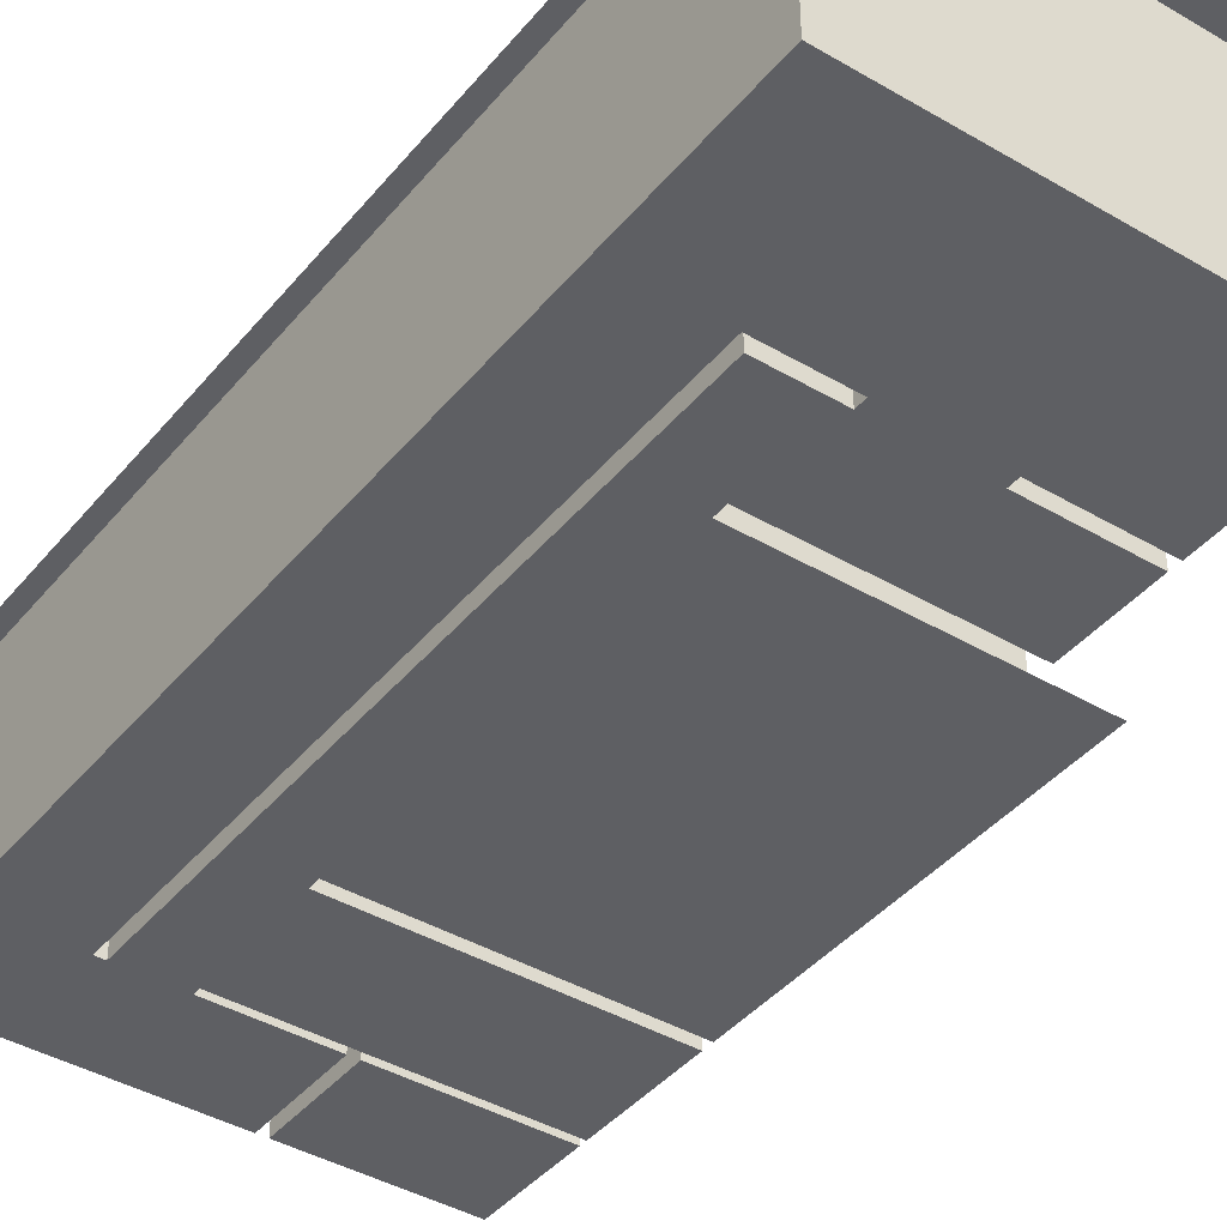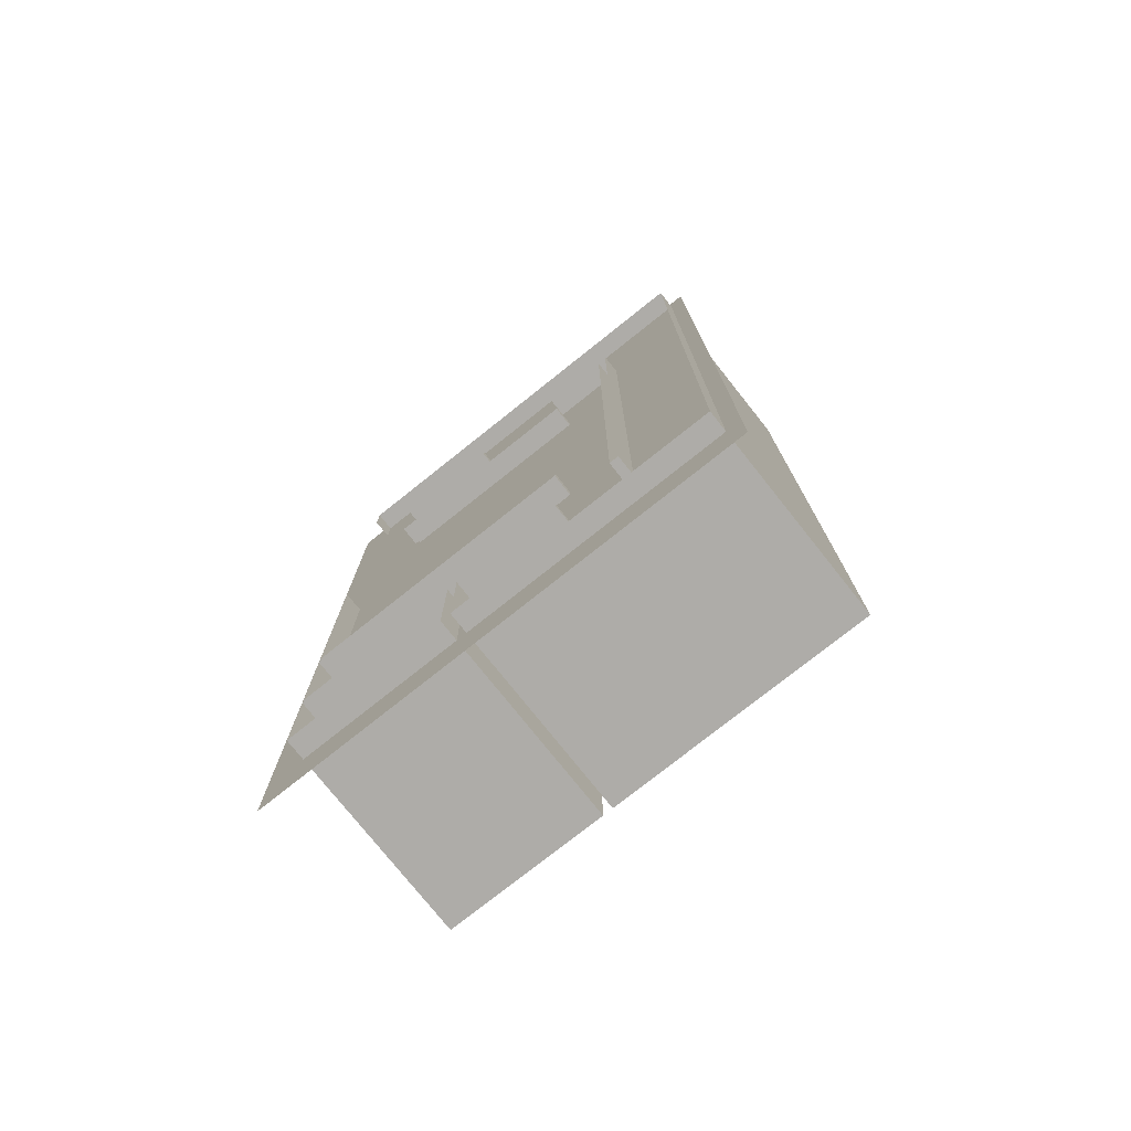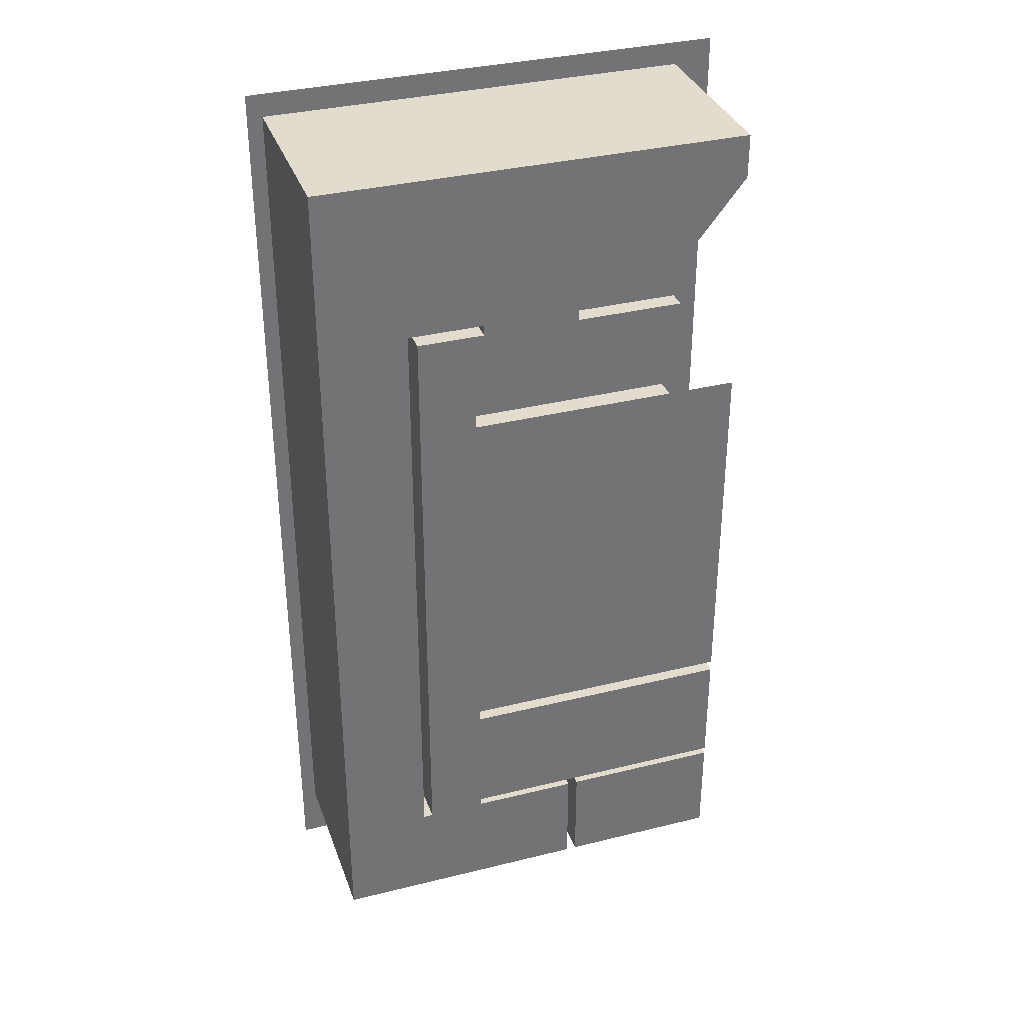
<metadata>
{"format":"obj","ext":"obj","renderer":"f3d","projection":"perspective","resolution":1024,"background":"white","views":[{"elev":-41.0,"azim":-35.6,"up":"+Y"},{"elev":-76.8,"azim":-141.5,"up":"+Z"},{"elev":34.6,"azim":-18.4,"up":"+Z"}]}
</metadata>
<code>
o Plane.001
v -0.4699 36.41 20.53
v 30.12 36.41 20.53
v -0.4699 36.41 -10.06
v 30.12 36.41 -10.06
f 1 2 4 3
o Plane
v 6.478 0.354 -0.9196
v 19.92 0.354 -0.9196
v 13.2 0.354 5.221
v 9.441 0.354 13.38
v 8.823 0.354 5.221
v 16.96 0.354 -2.935
v 17.57 0.354 5.221
v 13.2 0.354 9.806
v 9.187 0.354 9.18
v 17.21 0.354 9.18
v 21.62 0.354 1.72
v 13.2 0.354 0.6359
v 9.187 0.354 1.261
v 17.21 0.354 1.261
v 5.505 0.354 1.644
v 20.14 0.354 11.01
v 9.407 0.354 12.82
v 13.2 0.354 -3.387
v 9.409 0.354 -2.421
v 16.99 0.354 -2.421
v 6.79 0.354 -0.3432
v 19.32 0.354 11.77
v 21.07 0.354 5.221
v 20.74 0.354 8.814
v 19.5 0.354 -0.9629
v 6.254 0.354 11.01
v 6.478 0.354 11.36
v 19.92 0.354 11.36
v 20.13 0.354 -0.5961
v 6.97 0.354 -1.254
v 13.2 0.354 14.39
v 13.2 0.354 -3.949
v 4.773 0.354 1.72
v 4.448 0.354 5.221
v 21.62 0.354 8.721
v 21.95 0.354 5.221
v 5.174 0.354 5.221
v 9.441 0.354 -2.935
v 6.97 0.354 11.7
v 16.96 0.354 13.38
v 19.32 0.354 -1.325
v 4.773 0.354 8.721
v 5.505 0.354 8.797
v 6.777 0.354 11.31
v 13.2 0.354 13.79
v 16.99 0.354 12.82
v 19.51 0.354 11.38
v 6.269 0.354 -0.5961
v 20.74 0.354 1.628
v 4.773 26.56 1.72
v 5.505 26.56 1.644
v 6.79 26.56 -0.8987
v 6.254 26.56 11.01
v 6.478 26.56 11.36
v 19.32 26.56 11.77
v 19.92 26.56 11.36
v 20.13 26.56 -0.5961
v 19.92 26.56 -0.9196
v 6.97 26.56 -1.254
v 6.478 26.56 -0.9196
v 9.441 26.56 13.38
v 13.2 26.56 14.39
v 16.96 26.56 -2.935
v 13.2 26.56 -3.949
v 13.2 26.56 -3.387
v 4.448 26.56 5.221
v 21.62 26.56 8.721
v 21.95 26.56 5.221
v 5.174 26.56 5.221
v 9.441 26.56 -2.935
v 6.97 26.56 11.7
v 9.409 26.56 -2.421
v 16.96 26.56 13.38
v 19.32 26.56 -1.325
v 16.99 26.56 -2.421
v 4.773 26.56 8.721
v 20.14 26.56 11.01
v 5.505 26.56 8.797
v 21.62 26.56 1.72
v 6.777 26.56 11.31
v 13.2 26.56 13.79
v 9.407 26.56 12.82
v 16.99 26.56 12.82
v 19.51 26.56 11.38
v 6.269 26.56 -0.5961
v 19.5 26.56 -0.9629
v 21.07 26.56 5.221
v 20.74 26.56 8.814
v 20.74 26.56 1.628
v 2.383 36.85 14.87
v 2.746 36.85 15.43
v 23.54 36.85 16.09
v 24.5 36.85 15.43
v 24.84 36.85 -3.925
v 24.5 36.85 -4.449
v 3.542 36.85 -4.99
v 2.746 36.85 -4.449
v 7.542 36.85 18.69
v 13.63 36.85 20.34
v 19.71 36.85 -7.712
v 13.63 36.85 -9.353
v 13.63 36.85 -8.444
v -0.01394 36.85 -0.1758
v -0.54 36.85 5.491
v 27.26 36.85 11.16
v 27.79 36.85 5.491
v 0.6349 36.85 5.491
v 7.542 36.85 -7.712
v 3.542 36.85 15.97
v 7.491 36.85 -6.879
v 19.71 36.85 18.69
v 23.54 36.85 -5.105
v 19.76 36.85 -6.879
v -0.01394 36.85 11.16
v 24.87 36.85 14.87
v 1.171 36.85 11.28
v 27.26 36.85 -0.1758
v 1.171 36.85 -0.299
v 3.23 36.85 15.36
v 3.251 36.85 -4.415
v 13.63 36.85 19.36
v 7.488 36.85 17.8
v 19.76 36.85 17.8
v 23.84 36.85 15.46
v 2.408 36.85 -3.925
v 23.82 36.85 -4.519
v 26.37 36.85 5.491
v 25.83 36.85 11.31
v 25.83 36.85 -0.3251
v 21.08 27.26 1.495
v 22.01 27.26 1.591
v 20.45 27.26 -0.8225
v 6.736 27.26 11.99
v 9.311 27.26 13.74
v 5.211 27.26 8.966
v 17.18 27.26 13.16
v 13.23 27.26 14.17
v 13.23 27.26 -4.317
v 9.311 27.26 -3.26
v 4.865 27.26 5.239
v 5.211 27.26 1.512
v 9.277 27.26 13.16
v 6.536 27.26 11.59
v 19.79 27.26 -1.205
v 6.007 27.26 -0.8225
v 6.224 27.26 -1.16
v 17.14 27.26 13.74
v 13.23 27.26 14.79
v 6.549 27.26 -1.138
v 6.224 27.26 11.64
v 5.991 27.26 11.28
v 4.448 27.26 8.887
v 21.43 27.26 5.239
v 17.14 27.26 -3.26
v 19.61 27.26 -1.582
v 17.18 27.26 -2.724
v 13.23 27.26 -3.731
v 20.23 27.26 11.64
v 19.61 27.26 12.06
v 20.46 27.26 11.28
v 19.8 27.26 11.66
v 21.08 27.26 8.983
v 9.279 27.26 -2.724
v 20.23 27.26 -1.16
v 4.109 27.26 5.239
v 6.736 27.26 -1.508
v 22.01 27.26 8.887
v 22.35 27.26 5.239
v 4.448 27.26 1.591
v 25.23 35.63 -0.09492
v 24.29 35.63 -3.533
v 7.766 35.63 18.07
v 1.682 35.63 10.99
v 13.58 35.63 18.7
v 7.766 35.63 -7.149
v 1.682 35.63 -0.06996
v 3.648 35.63 14.88
v 2.863 35.63 -3.533
v 19.38 35.63 18.07
v 3.668 35.63 -4.001
v 3.186 35.63 14.95
v 25.74 35.63 5.459
v 19.38 35.63 -7.149
v 19.43 35.63 -6.354
v 23.96 35.63 14.95
v 24.31 35.63 14.42
v 23.33 35.63 14.98
v 7.718 35.63 -6.354
v 23.96 35.63 -4.033
v 26.6 35.63 10.87
v 0.5504 35.63 0.04767
v 26.6 35.63 0.04767
v 3.946 35.63 15.47
v 19.44 35.63 17.21
v 13.58 35.63 -8.716
v 1.17 35.63 5.459
v 7.714 35.63 17.21
v 23.31 35.63 -4.1
v 3.186 35.63 -4.033
v 13.58 35.63 19.64
v 2.839 35.63 14.42
v 0.5504 35.63 10.87
v 23.04 35.63 -4.66
v 13.58 35.63 -7.848
v 23.04 35.63 15.58
v 25.23 35.63 11.01
v 0.04803 35.63 5.459
v 3.946 35.63 -4.55
v 27.1 35.63 5.459
v 4.773 7.495 1.72
v 6.269 7.495 -0.5961
v 5.505 7.495 1.644
v 6.79 7.495 -0.3432
v 19.92 7.485 11.36
v 19.32 7.485 -1.325
v 20.74 7.485 1.628
v 4.773 7.485 8.721
v 6.254 7.485 11.01
v 6.478 7.485 11.36
v 13.2 7.485 14.39
v 16.96 7.485 13.38
v 5.505 7.485 8.797
v 5.174 7.485 5.221
v 19.51 7.485 11.38
v 20.13 7.485 -0.5961
v 4.448 7.485 5.221
v 6.97 7.485 -1.254
v 21.62 7.485 8.721
v 13.2 7.485 -3.949
v 21.95 7.485 5.221
v 13.2 7.485 13.79
v 9.441 7.485 -2.935
v 16.99 7.485 12.82
v 6.97 7.485 11.7
v 6.777 7.485 11.31
v 20.14 7.485 11.01
v 19.32 7.485 11.77
v 13.2 7.485 -3.387
v 16.99 7.485 -2.421
v 16.96 7.485 -2.935
v 21.07 7.485 5.221
v 20.74 7.485 8.814
v 9.409 7.485 -2.421
v 19.92 7.485 -0.9196
v 6.478 7.485 -0.9196
v 19.5 7.485 -0.9629
v 9.441 7.485 13.38
v 21.62 7.485 1.72
v 9.407 7.485 12.82
f 13 12 7 9
f 47 13 9 41
f 12 14 11 7
f 49 50 14 12
f 48 21 13 47
f 21 49 12 13
f 7 11 18 16
f 41 9 17 19
f 9 7 16 17
f 243 250 90 79
f 16 18 24 22
f 19 17 23 25
f 17 16 22 23
f 18 53 29 24
f 11 27 53 18
f 50 51 28 14
f 14 28 27 11
f 240 232 71 81
f 231 249 64 63
f 247 242 69 76
f 215 214 54 89
f 230 221 80 70
f 245 246 92 91
f 229 248 62 61
f 217 247 76 56
f 246 228 88 92
f 218 240 81 60
f 241 218 60 59
f 242 243 79 69
f 219 244 67 78
f 220 245 91 93
f 221 222 57 80
f 222 223 58 57
f 224 225 77 66
f 226 227 73 82
f 207 187 104 116
f 174 186 131 133
f 206 205 94 118
f 205 185 95 94
f 182 184 124 129
f 204 183 115 103
f 177 200 111 120
f 56 89 129 124
f 203 182 129 101
f 202 174 133 130
f 55 56 124 122
f 196 175 98 121
f 197 176 102 113
f 181 177 120 123
f 54 55 122 107
f 198 178 125 127
f 199 179 112 105
f 200 180 122 111
f 89 54 107 129
f 201 181 123 126
f 251 224 66 65
f 225 241 59 77
f 244 233 68 67
f 234 252 83 72
f 248 219 78 62
f 214 216 55 54
f 214 230 70 54
f 235 253 86 85
f 236 231 63 74
f 216 217 56 55
f 232 234 72 71
f 228 237 87 88
f 223 238 75 58
f 217 215 89 56
f 253 239 84 86
f 227 216 55 73
f 233 236 74 68
f 237 235 85 87
f 239 226 82 84
f 238 251 65 75
f 252 229 61 83
f 250 220 93 90
f 249 215 89 64
f 107 122 124 129
f 130 98 99 116
f 114 106 105 112
f 132 109 110 131
f 124 114 112 100
f 106 117 104 105
f 128 119 109 132
f 131 110 121 133
f 108 111 122 107
f 94 123 120 118
f 129 124 100 101
f 118 120 111 108
f 95 113 123 94
f 102 103 125 126
f 96 97 119 128
f 113 102 126 123
f 103 115 127 125
f 133 121 98 130
f 115 96 128 127
f 117 130 116 104
f 208 188 117 106
f 209 189 97 96
f 189 190 119 97
f 210 191 128 132
f 184 192 114 124
f 175 193 99 98
f 186 210 132 131
f 211 206 118 108
f 192 208 106 114
f 212 203 101 100
f 190 194 109 119
f 188 202 130 117
f 176 204 103 102
f 183 209 96 115
f 187 199 105 104
f 213 196 121 110
f 193 207 116 99
f 180 195 107 122
f 195 211 108 107
f 178 201 126 125
f 179 212 100 112
f 194 213 110 109
f 191 198 127 128
f 185 197 113 95
f 58 75 137 154
f 88 87 140 165
f 71 72 172 171
f 74 63 170 143
f 85 86 146 141
f 54 70 169 173
f 55 54 173 145
f 62 78 159 168
f 72 83 135 172
f 67 68 142 158
f 77 59 163 151
f 65 66 152 138
f 79 90 148 160
f 81 71 171 164
f 63 64 150 170
f 76 69 161 167
f 70 80 156 169
f 91 92 166 157
f 61 62 168 136
f 56 76 167 153
f 92 88 165 166
f 60 81 164 162
f 59 60 162 163
f 69 79 160 161
f 86 84 147 146
f 73 55 145 144
f 68 74 143 142
f 87 85 141 140
f 84 82 139 147
f 75 65 138 137
f 83 61 136 135
f 90 93 134 148
f 64 89 149 150
f 82 73 144 139
f 66 77 151 152
f 89 56 153 149
f 57 58 154 155
f 80 57 155 156
f 93 91 157 134
f 78 67 158 159
f 154 137 197 185
f 165 140 198 191
f 171 172 213 194
f 143 170 212 179
f 141 146 201 178
f 173 169 211 195
f 145 173 195 180
f 168 159 207 193
f 172 135 196 213
f 158 142 199 187
f 151 163 209 183
f 138 152 204 176
f 160 148 202 188
f 164 171 194 190
f 170 150 203 212
f 167 161 208 192
f 169 156 206 211
f 157 166 210 186
f 136 168 193 175
f 153 167 192 184
f 166 165 191 210
f 162 164 190 189
f 163 162 189 209
f 161 160 188 208
f 146 147 181 201
f 144 145 180 200
f 142 143 179 199
f 140 141 178 198
f 147 139 177 181
f 137 138 176 197
f 135 136 175 196
f 148 134 174 202
f 150 149 182 203
f 139 144 200 177
f 152 151 183 204
f 149 153 184 182
f 155 154 185 205
f 156 155 205 206
f 134 157 186 174
f 159 158 187 207
f 25 52 215 217
f 37 19 216 214
f 5 52 215 249
f 29 53 220 250
f 15 33 229 252
f 43 8 251 238
f 48 47 226 239
f 50 49 235 237
f 36 42 236 233
f 41 19 216 227
f 21 48 239 253
f 31 43 238 223
f 51 50 237 228
f 39 40 234 232
f 42 34 231 236
f 49 21 253 235
f 37 38 230 214
f 6 45 219 248
f 40 15 252 234
f 10 36 233 244
f 44 26 241 225
f 8 35 224 251
f 47 41 227 226
f 35 44 225 224
f 30 31 223 222
f 46 30 222 221
f 53 27 245 220
f 45 10 244 219
f 22 24 243 242
f 26 32 218 241
f 32 20 240 218
f 28 51 228 246
f 25 23 247 217
f 33 6 248 229
f 27 28 246 245
f 38 46 221 230
f 23 22 242 247
f 34 5 249 231
f 20 39 232 240
f 24 29 250 243
o Cube
v 7.19 0.3264 13.18
v -8.443 0.3264 13.18
v 7.19 0.3264 -18.9
v -8.443 0.3264 -18.9
v 7.19 0.3264 -15.11
v -8.443 0.3264 -15.11
v 7.19 0.3264 -14.85
v -8.443 0.3264 -14.85
v -4.931 0.3264 13.18
v -4.931 0.3264 -18.9
v -4.931 0.3264 -15.11
v -4.931 0.3264 -14.85
v -5.269 0.3264 13.18
v -5.269 0.3264 -18.9
v -5.269 0.3264 -15.11
v -5.269 0.3264 -14.85
v -8.443 0.3264 7.006
v -4.931 0.3264 7.006
v -5.269 0.3264 7.006
v -8.443 0.3264 7.386
v -4.931 0.3264 7.386
v -5.269 0.3264 7.386
v -8.443 0.3264 3.751
v -4.931 0.3264 3.751
v -5.269 0.3264 3.751
v 7.19 0.3264 3.275
v -8.443 0.3264 3.275
v -4.931 0.3264 3.275
v -5.269 0.3264 3.275
v 7.19 0.3264 -10.12
v -8.443 0.3264 -10.12
v -4.931 0.3264 -10.12
v -5.269 0.3264 -10.12
v 7.19 0.3264 -10.52
v -8.443 0.3264 -10.52
v -4.931 0.3264 -10.52
v -5.269 0.3264 -10.52
v 1.019 0.3264 13.18
v 1.019 0.3264 -18.9
v 1.019 0.3264 -15.11
v 1.019 0.3264 -14.85
v 1.019 0.3264 7.006
v 1.019 0.3264 7.386
v 1.019 0.3264 3.751
v 1.019 0.3264 3.275
v 1.019 0.3264 -10.12
v 1.019 0.3264 -10.52
v 1.384 0.3264 13.18
v 1.384 0.3264 -18.9
v 1.384 0.3264 -15.11
v 1.384 0.3264 -14.85
v 1.384 0.3264 7.006
v 1.384 0.3264 7.386
v 1.384 0.3264 3.751
v 1.384 0.3264 3.275
v 1.384 0.3264 -10.12
v 1.384 0.3264 -10.52
v -2.834 0.3264 13.18
v -2.834 0.3264 -18.9
v -2.834 0.3264 -15.11
v -2.834 0.3264 -14.85
v -2.834 0.3264 7.006
v -2.834 0.3264 7.386
v -2.834 0.3264 3.751
v -2.834 0.3264 3.275
v -2.834 0.3264 -10.12
v -2.834 0.3264 -10.52
v -2.497 0.3264 13.18
v -2.497 0.3264 -18.9
v -2.497 0.3264 -15.11
v -2.497 0.3264 -14.85
v -2.497 0.3264 7.006
v -2.497 0.3264 7.386
v -2.497 0.3264 3.751
v -2.497 0.3264 3.275
v -2.497 0.3264 -10.12
v -2.497 0.3264 -10.52
v 7.19 7.911 13.18
v 1.384 7.911 13.18
v -8.443 7.911 13.18
v -8.443 7.911 7.386
v 7.19 7.911 -18.9
v -8.443 7.911 -18.9
v 1.384 7.911 -18.9
v 7.19 7.911 -15.11
v -8.443 7.911 -15.11
v 1.384 7.911 -15.11
v 7.19 7.911 -14.85
v -8.443 7.911 -14.85
v 1.384 7.911 -14.85
v -5.269 7.911 13.18
v -4.931 7.911 13.18
v -5.269 7.911 -18.9
v -4.931 7.911 -18.9
v -5.269 7.911 -15.11
v -4.931 7.911 -15.11
v -5.269 7.911 -14.85
v -4.931 7.911 -14.85
v -8.443 7.911 3.751
v -8.443 7.911 7.006
v -4.931 7.911 3.751
v -4.931 7.911 7.006
v -5.269 7.911 3.751
v -5.269 7.911 7.006
v 1.384 7.911 7.006
v -4.931 7.911 7.386
v -5.269 7.911 7.386
v 1.384 7.911 7.386
v -8.443 7.911 3.275
v -4.931 7.911 3.275
v -5.269 7.911 3.275
v 1.384 7.911 3.751
v 7.19 7.911 -10.12
v -8.443 7.911 -10.12
v -4.931 7.911 -10.12
v -5.269 7.911 -10.12
v 1.384 7.911 3.275
v 7.19 7.911 -10.52
v -8.443 7.911 -10.52
v -4.931 7.911 -10.52
v -5.269 7.911 -10.52
v 1.384 7.911 -10.12
v 1.384 7.911 -10.52
v -2.497 7.911 13.18
v 1.019 7.911 13.18
v -2.497 7.911 -18.9
v 1.019 7.911 -18.9
v -2.497 7.911 -15.11
v 1.019 7.911 -15.11
v -2.497 7.911 -14.85
v 1.019 7.911 -14.85
v -2.497 7.911 3.751
v 1.019 7.911 3.751
v -2.497 7.911 3.275
v 1.019 7.911 3.275
v -2.497 7.911 -10.12
v 1.019 7.911 -10.12
v -2.497 7.911 -10.52
v 1.019 7.911 -10.52
v 1.019 7.911 7.006
v 1.019 7.911 7.386
v -2.834 7.911 13.18
v -2.834 7.911 -18.9
v -2.834 7.911 7.006
v -2.834 7.911 7.386
v -2.834 7.911 -10.52
v -2.834 7.911 -10.12
v -2.834 7.911 3.275
v -2.834 7.911 3.751
v -2.834 7.911 -15.11
v -2.834 7.911 -14.85
v -2.497 7.911 7.006
v -2.497 7.911 7.386
v 7.19 0.3264 -1.196
v -4.931 0.3264 -1.196
v 1.019 0.3264 -1.196
v 1.384 0.3264 -1.196
v -2.834 0.3264 -1.196
v -2.497 0.3264 -1.196
v 7.19 7.911 -1.196
v -4.931 7.911 -1.196
v 4.922 0.3264 13.18
v 4.922 0.3264 7.386
v 4.922 7.911 13.18
v 4.922 7.911 7.386
v 4.907 0.3264 7.006
v 4.907 0.3264 3.751
v 4.907 7.911 7.006
v 4.907 7.911 3.751
v 4.668 0.3264 3.275
v 4.668 0.3264 -10.12
v 4.668 7.911 3.275
v 4.668 7.911 -10.12
v 4.668 0.3264 -1.196
v 4.922 0.3264 8.737
v 7.19 0.3264 11.59
v 7.19 7.911 11.67
f 297 307 365 386
f 257 267 346 336
f 296 306 361 394
f 266 255 333 344
f 305 295 393 358
f 330 320 399 391
f 294 304 343 384
f 319 329 389 400
f 423 308 370 425
f 328 318 401 387
f 317 327 385 402
f 286 282 364 369
f 301 291 378 332
f 316 326 406 398
f 408 285 368 414
f 325 315 397 405
f 280 284 367 362
f 292 293 382 380
f 265 264 349 351
f 314 324 383 404
f 323 313 403 381
f 264 268 348 349
f 312 322 379 396
f 267 263 347 346
f 321 311 395 377
f 313 314 404 403
f 295 296 394 393
f 262 266 344 345
f 282 278 356 364
f 304 260 341 343
f 277 281 363 354
f 300 330 391 392
f 276 280 362 352
f 329 299 390 389
f 261 259 339 342
f 318 317 402 401
f 298 328 387 388
f 327 297 386 385
f 320 319 400 399
f 258 303 340 338
f 308 298 388 370
f 299 309 375 390
f 268 269 350 348
f 310 300 392 376
f 284 288 372 367
f 285 289 373 368
f 290 286 369 374
f 326 325 405 406
f 303 302 337 340
f 424 283 366 426
f 270 276 352 353
f 415 301 332 417
f 271 277 354 355
f 278 272 357 356
f 260 287 371 341
f 255 273 334 333
f 288 261 342 372
f 419 305 358 421
f 289 265 351 373
f 269 290 374 350
f 287 310 376 371
f 311 262 345 395
f 263 312 396 347
f 302 256 335 337
f 273 270 353 334
f 291 321 377 378
f 272 275 360 357
f 315 271 355 397
f 322 292 380 379
f 274 316 398 359
f 256 258 338 335
f 293 323 381 382
f 275 274 359 360
f 259 257 336 339
f 324 294 384 383
f 283 407 413 366
f 281 408 414 363
f 254 415 417 331
f 306 416 418 361
f 307 420 422 365
f 309 424 426 375
f 430 429 254 331
f 275 273 255 266
f 267 257 259 268
f 268 259 261 269
f 313 264 265 314
f 312 263 264 313
f 316 274 262 311
f 263 267 268 264
f 274 275 266 262
f 317 277 271 315
f 278 276 270 272
f 272 270 273 275
f 282 280 276 278
f 318 281 277 317
f 411 408 281 318
f 286 284 280 282
f 290 288 284 286
f 320 289 285 319
f 314 265 289 320
f 269 261 288 290
f 304 294 300 310
f 410 409 298 308
f 307 297 295 305
f 306 296 291 301
f 256 302 303 258
f 416 306 301 415 428
f 420 307 305 419
f 427 410 308 423
f 260 304 310 287
f 324 314 320 330
f 412 411 318 328
f 327 317 315 325
f 326 316 311 321
f 322 312 313 323
f 292 322 323 293
f 296 326 321 291
f 297 327 325 295
f 295 325 326 296
f 409 412 328 298
f 294 324 330 300
f 299 329 412 409
f 329 319 411 412
f 424 309 410 427
f 309 299 409 410
f 319 285 408 411
f 283 424 427 407
f 407 427 423 279
f 429 428 415 254
o Plane.002
v -9.001 7.165 14.03
v 8.571 7.165 14.03
v -9.001 7.165 -20.98
v 8.571 7.165 -20.98
f 431 432 434 433

</code>
